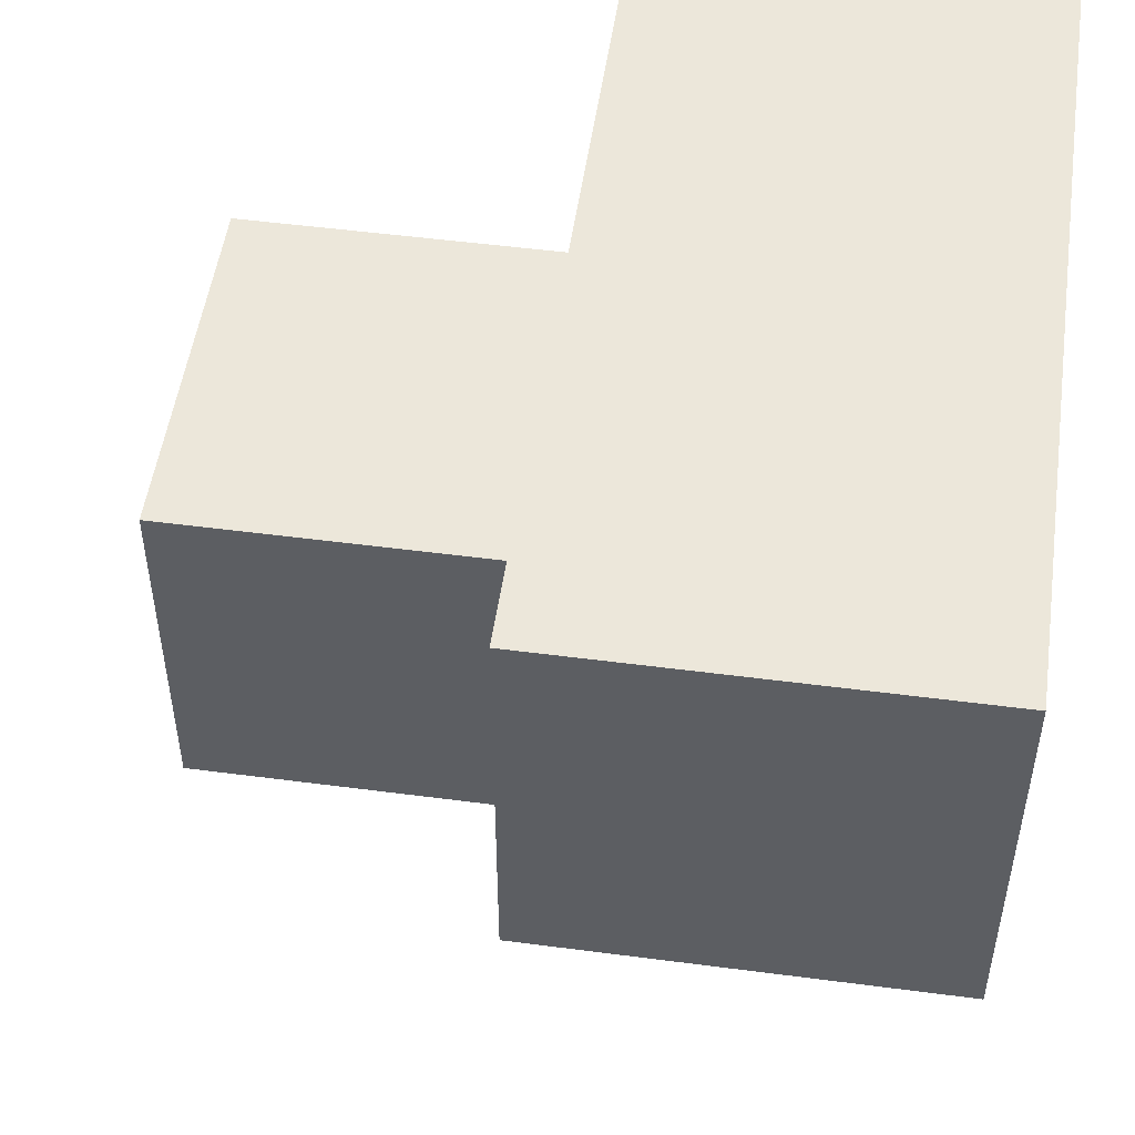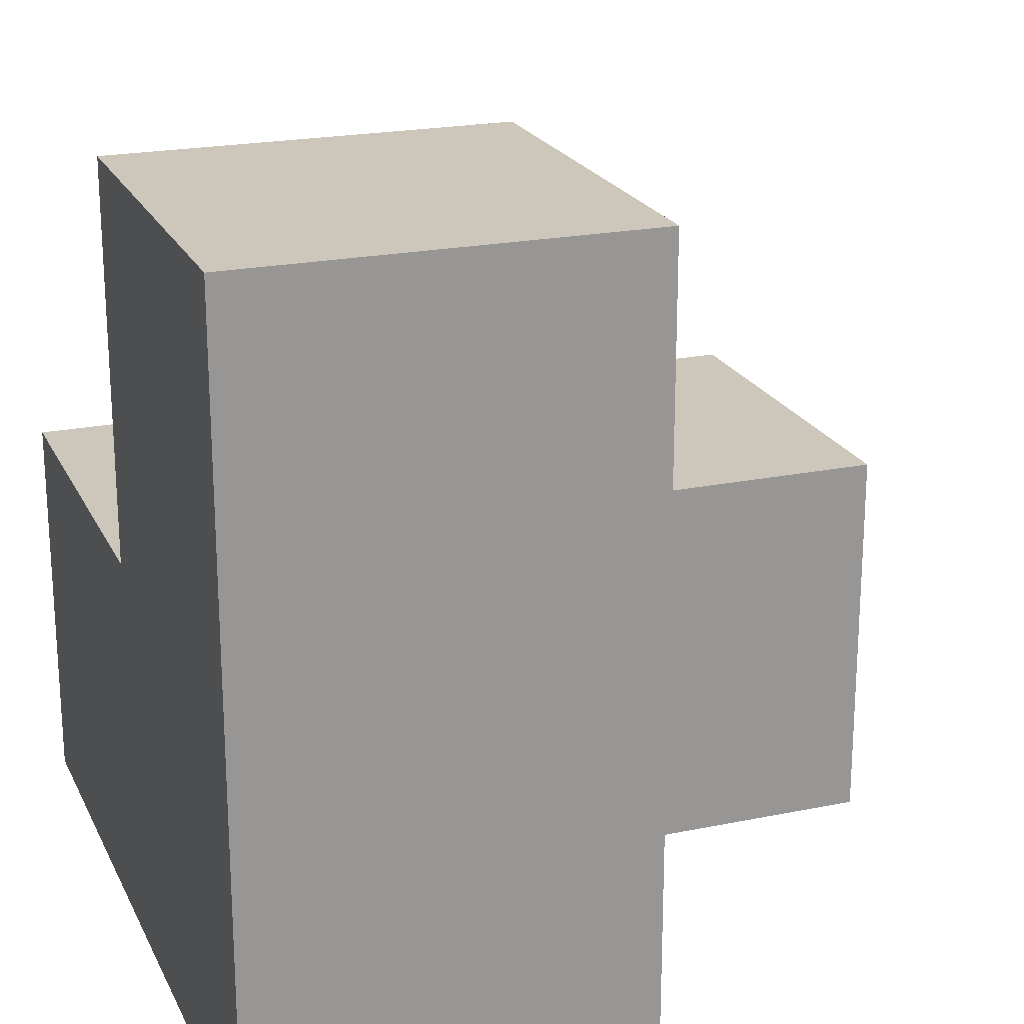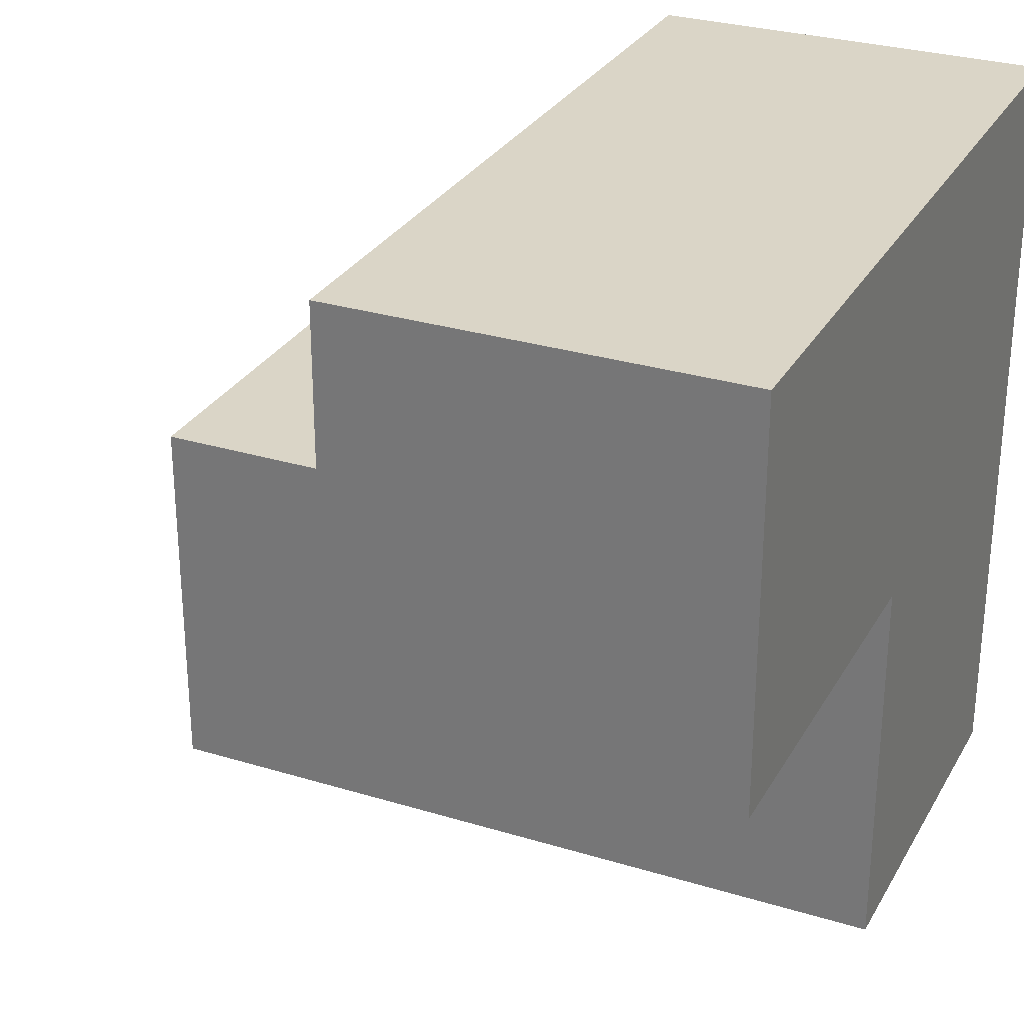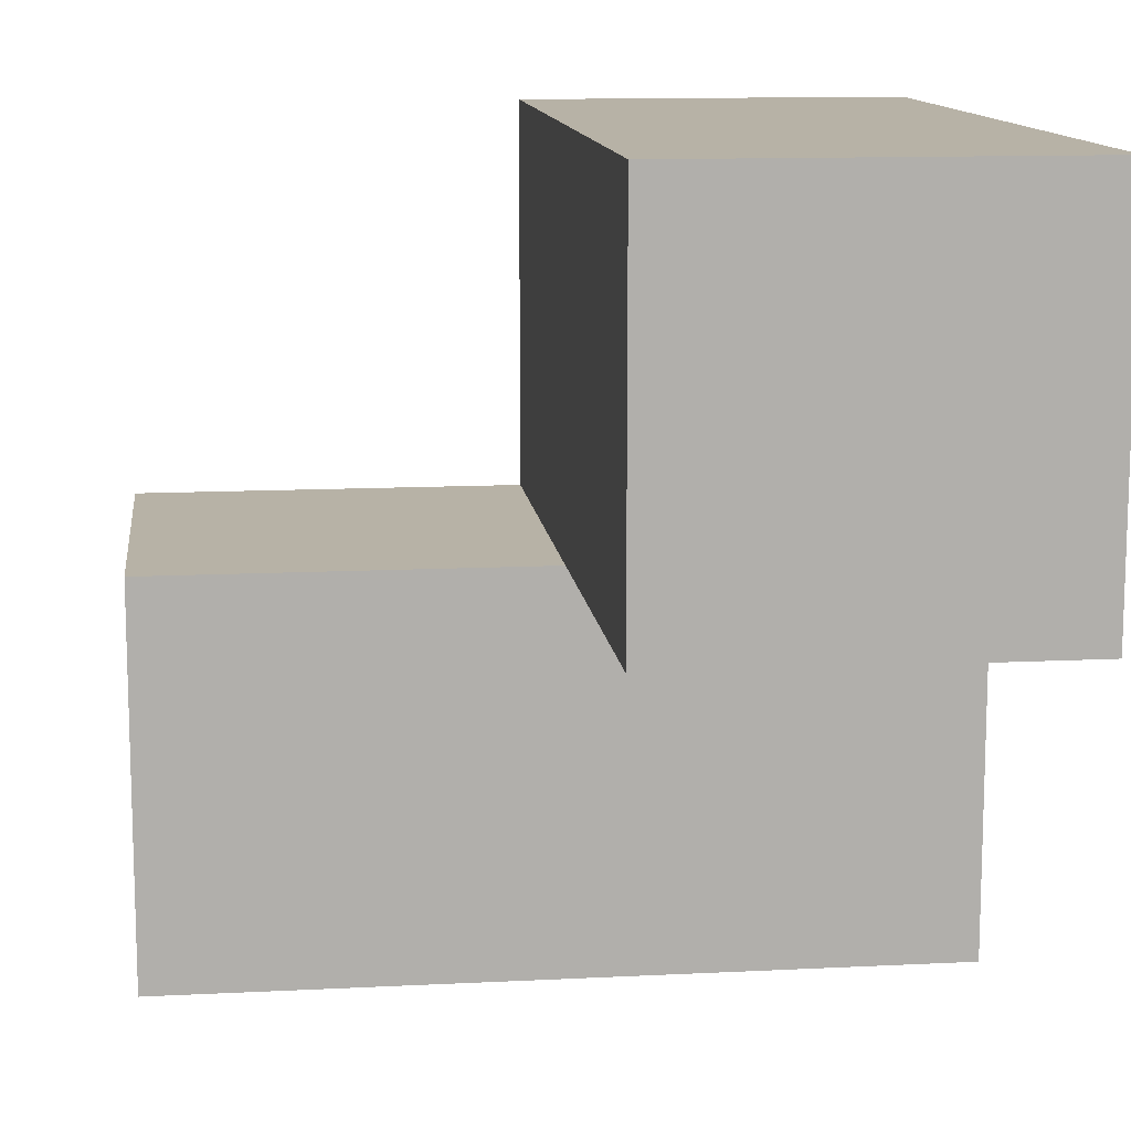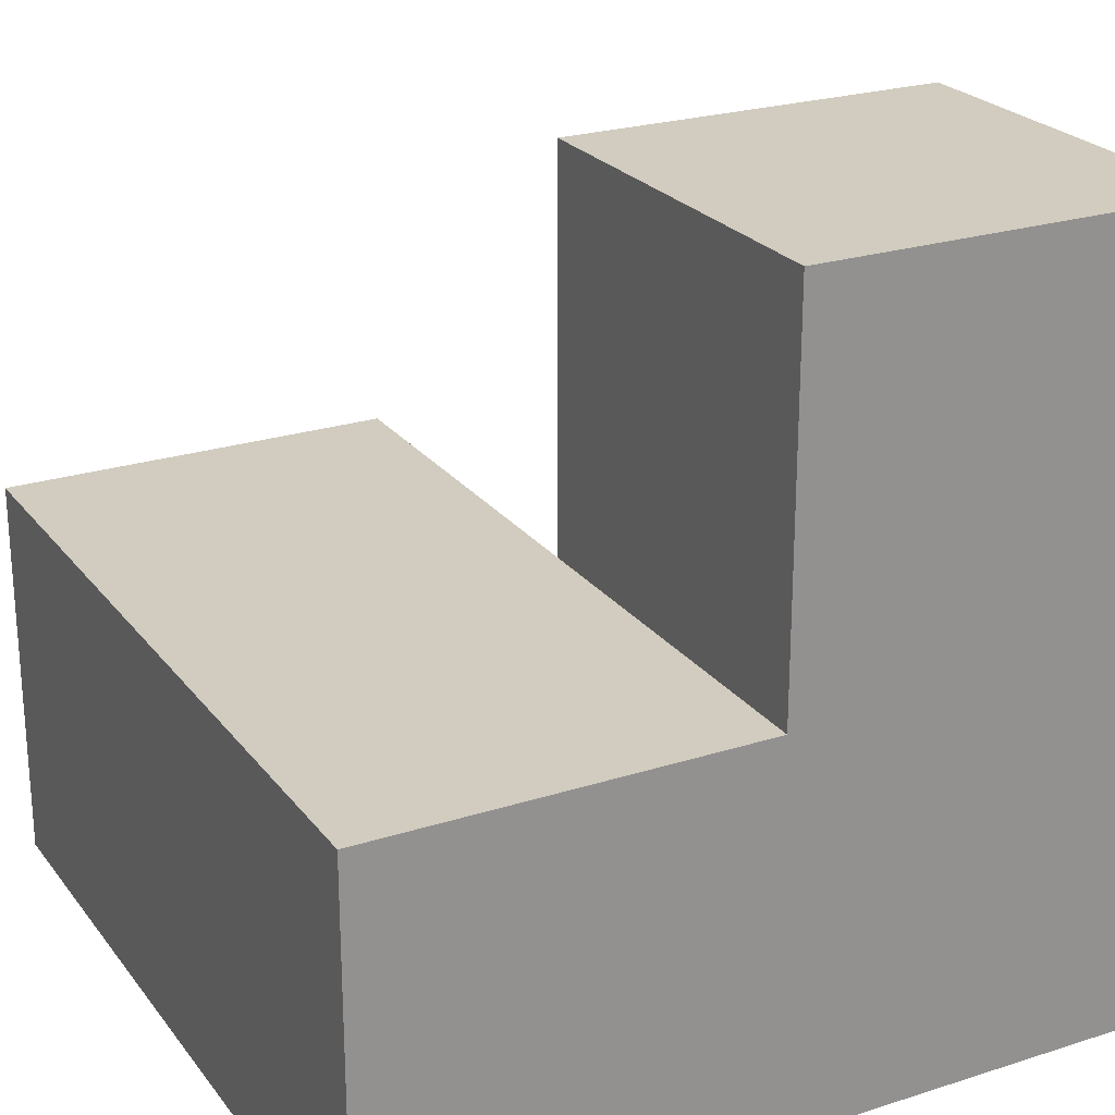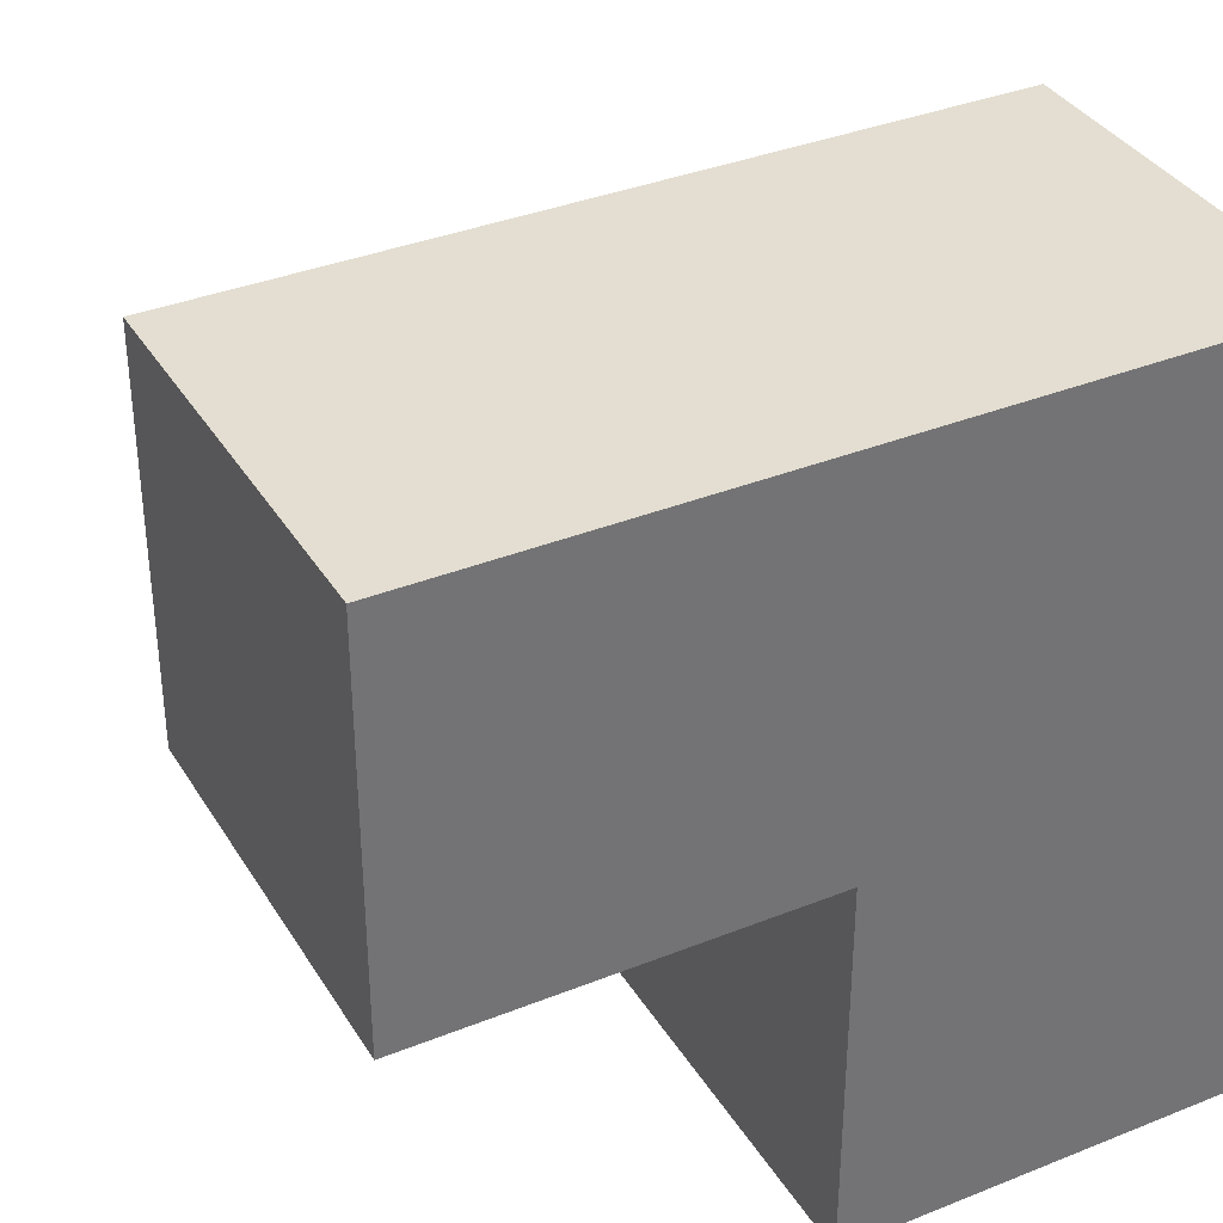
<metadata>
{"format":"obj","ext":"obj","renderer":"f3d","projection":"perspective","resolution":1024,"background":"white","views":[{"elev":51.2,"azim":98.1,"up":"+Y"},{"elev":21.4,"azim":-20.1,"up":"+Z"},{"elev":29.0,"azim":114.5,"up":"+Y"},{"elev":12.3,"azim":83.2,"up":"+Y"},{"elev":24.1,"azim":-117.9,"up":"+Z"},{"elev":36.1,"azim":152.3,"up":"+Y"}]}
</metadata>
<code>
g Part 5
v 0.02474 0.1336 -0.024
v 0.02474 0.1336 -0.074
v -0.07526 0.1336 -0.074
v -0.07526 0.1336 -0.024
v 0.02474 0.08362 -0.024
v 0.02474 0.08362 -0.074
v -0.07526 0.08362 -0.024
v -0.02526 0.08362 -0.024
v -0.02526 0.08362 -0.074
v -0.07526 0.03362 -0.074
v -0.02526 0.03362 -0.074
v -0.07526 0.03362 0.026
v -0.07526 0.08362 0.026
v -0.02526 0.03362 0.026
v -0.02526 0.08362 0.026
o mesh0
f 1 2 3
f 3 4 1
o mesh1
f 5 6 2
f 2 1 5
o mesh2
f 4 7 8
f 8 1 4
f 8 5 1
o mesh3
f 6 5 8
f 8 9 6
o mesh4
f 10 3 9
f 2 6 9
f 9 3 2
f 9 11 10
o mesh5
f 3 10 7
f 12 13 7
f 7 10 12
f 7 4 3
o mesh6
f 14 11 8
f 11 9 8
f 8 15 14
o mesh7
f 15 8 7
f 7 13 15
o mesh8
f 12 10 11
f 11 14 12
o mesh9
f 14 15 13
f 13 12 14

</code>
